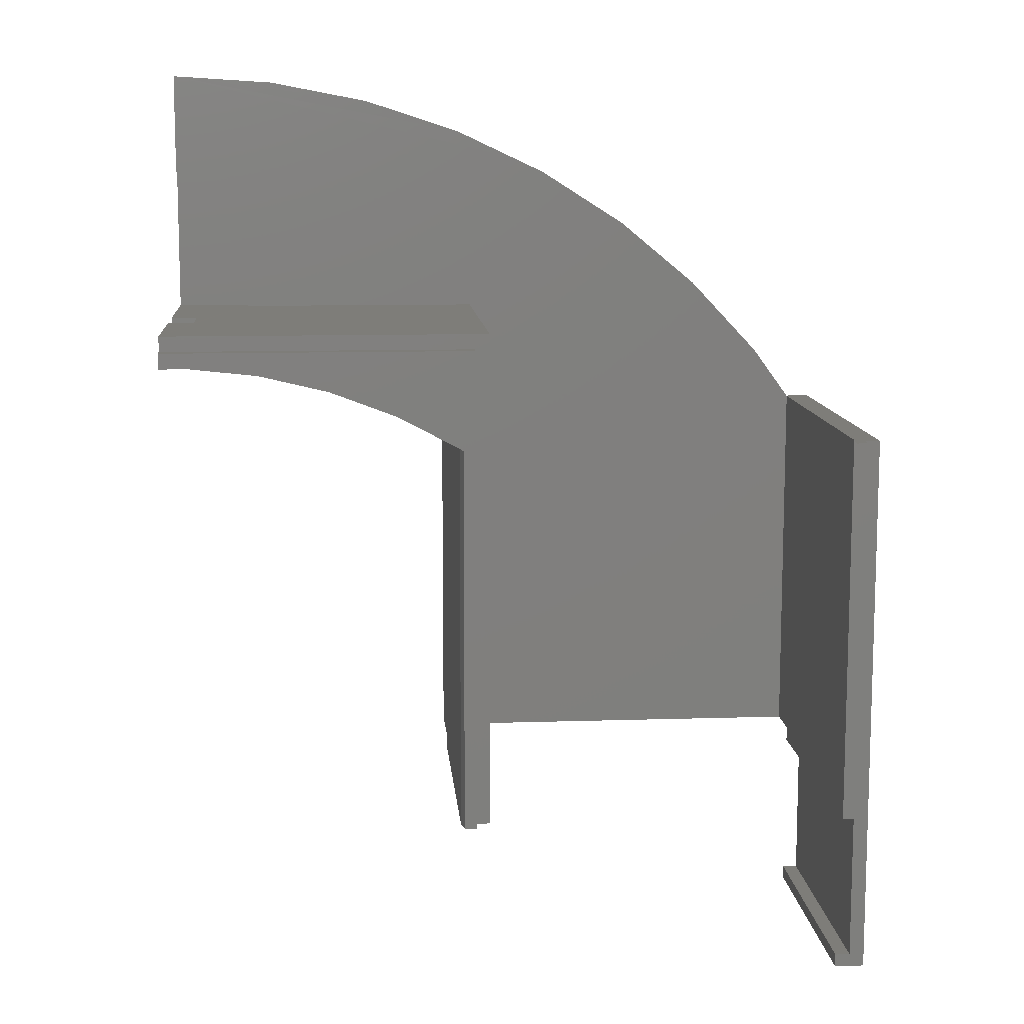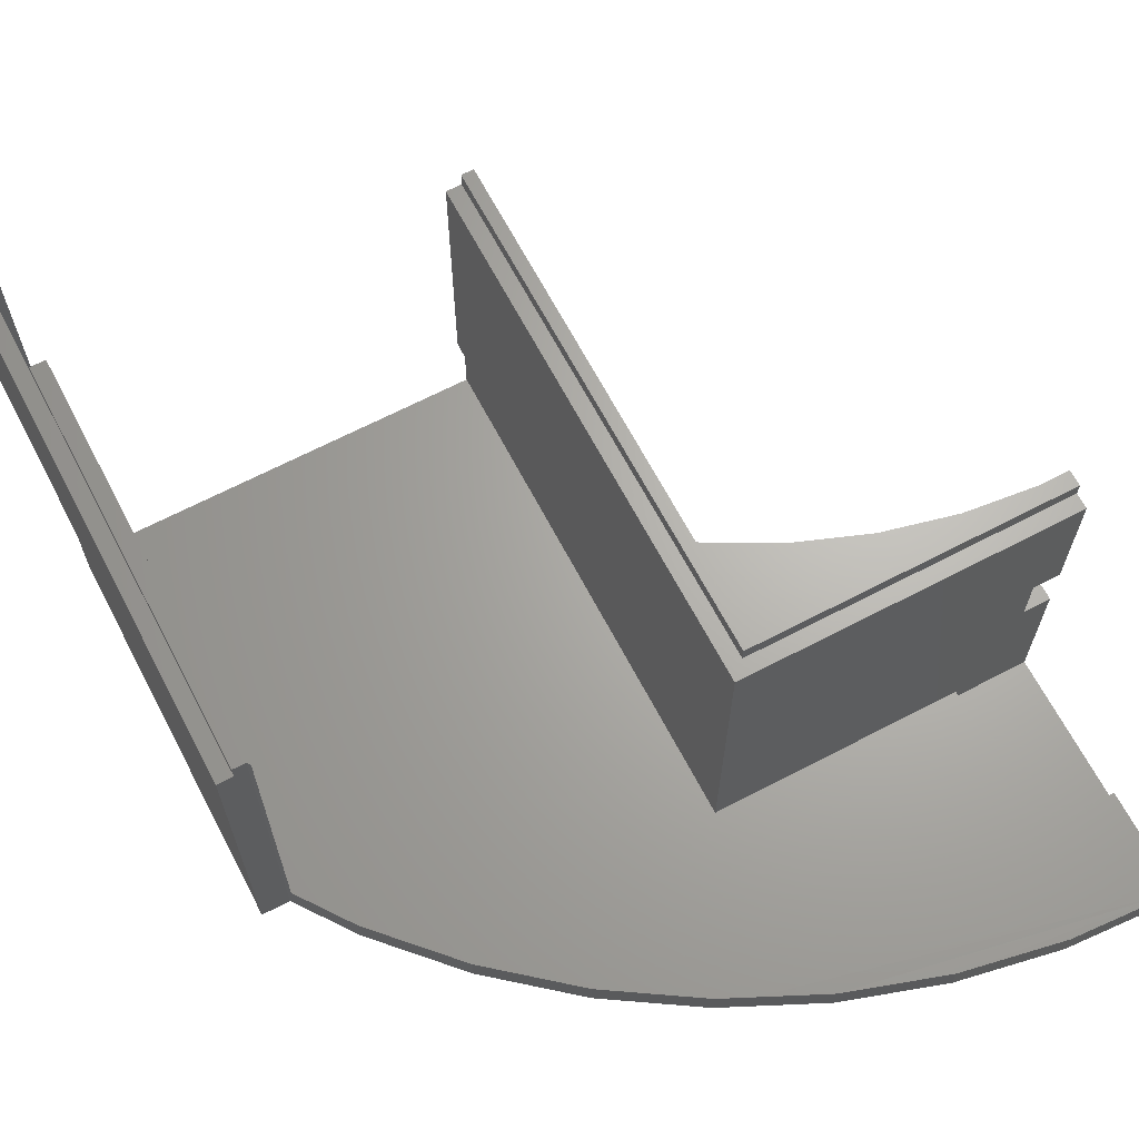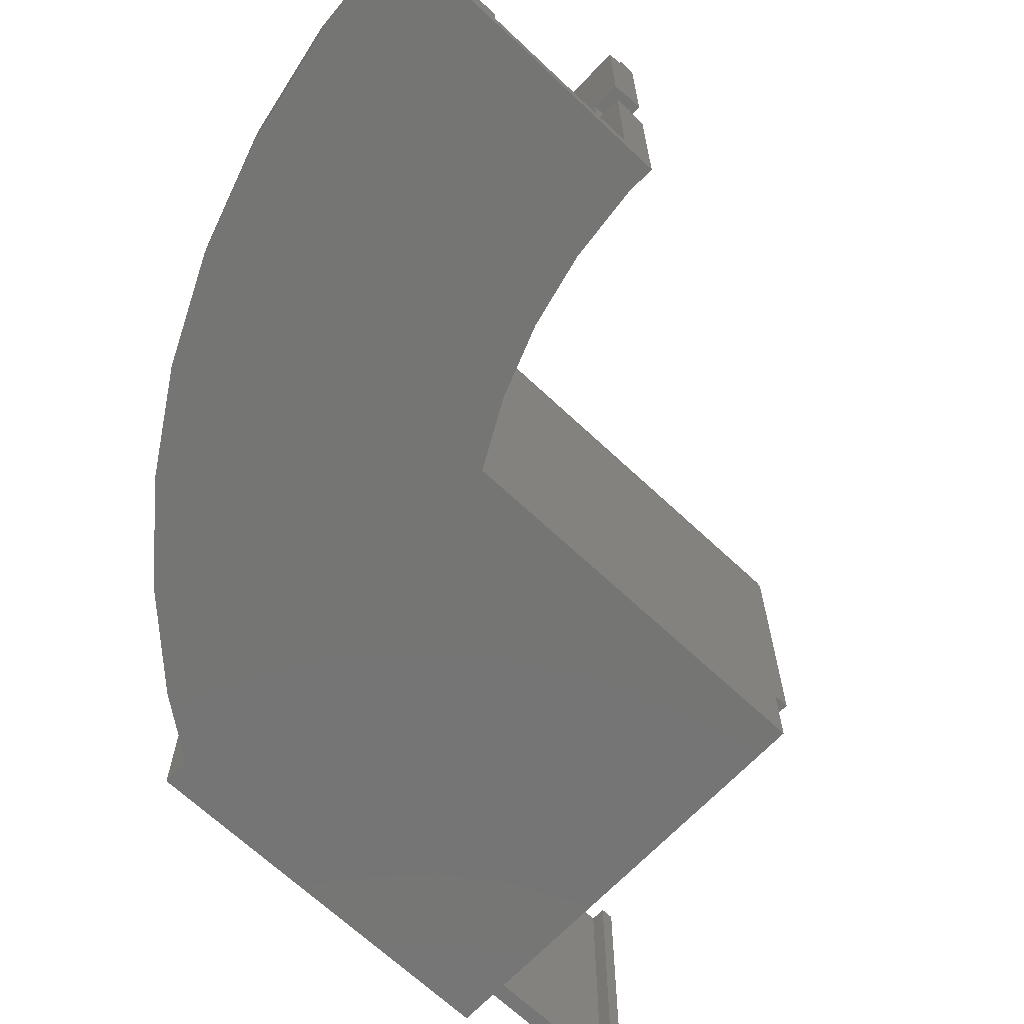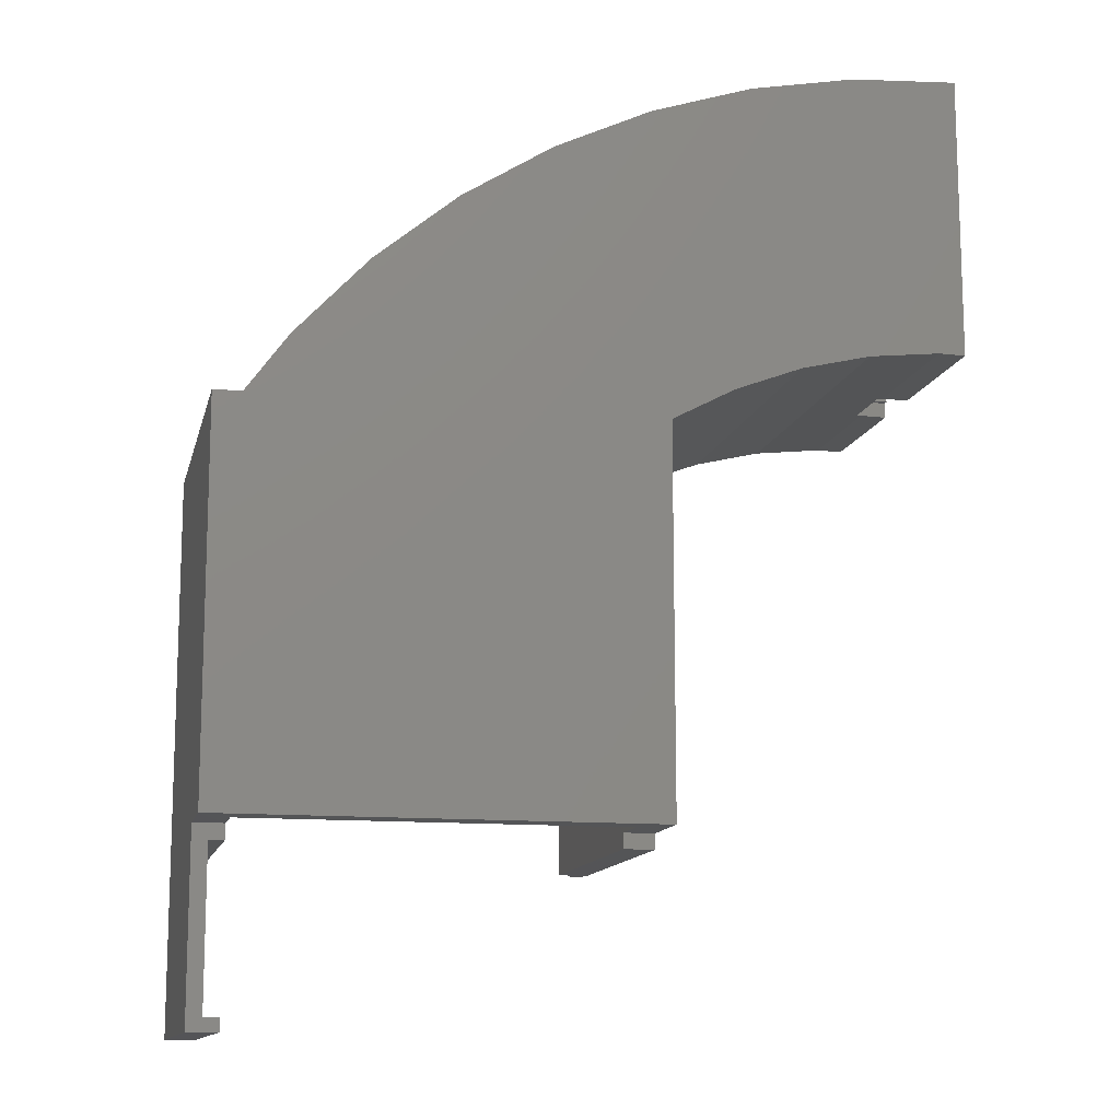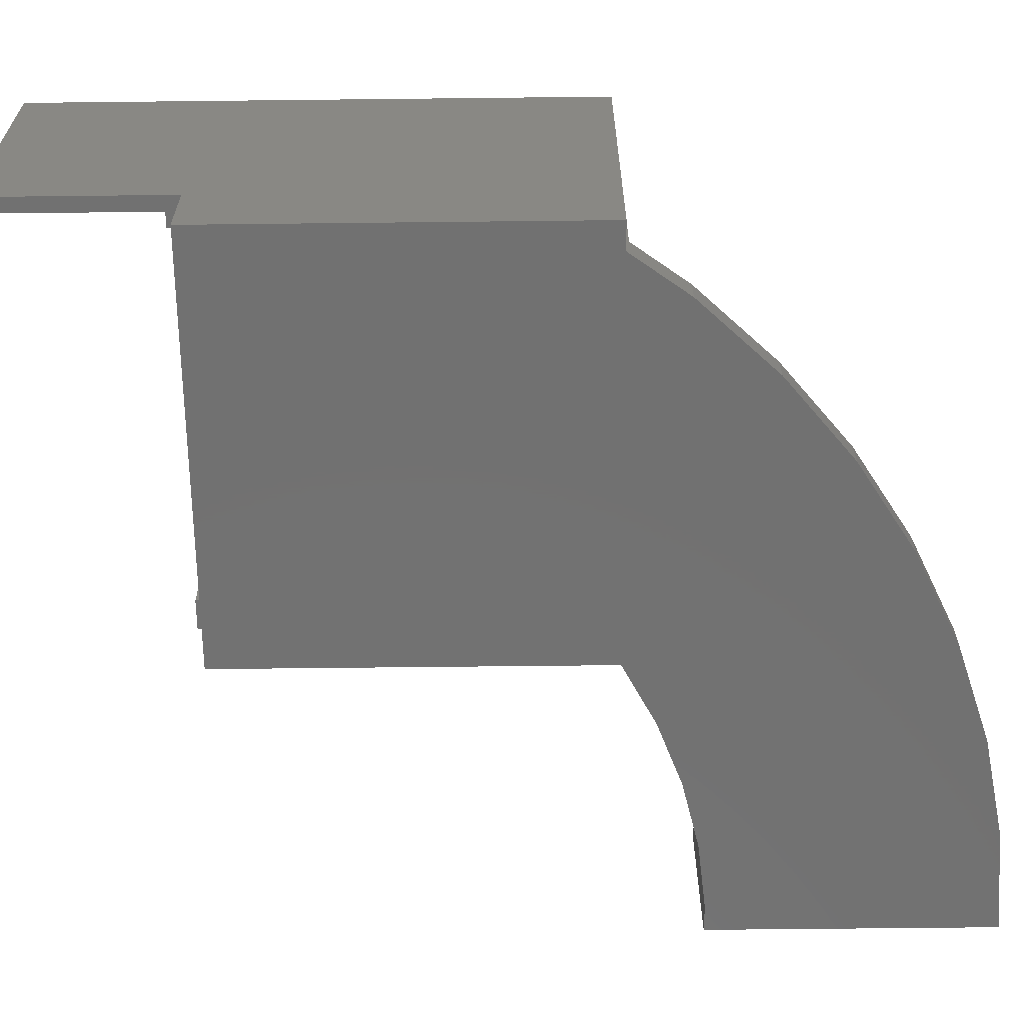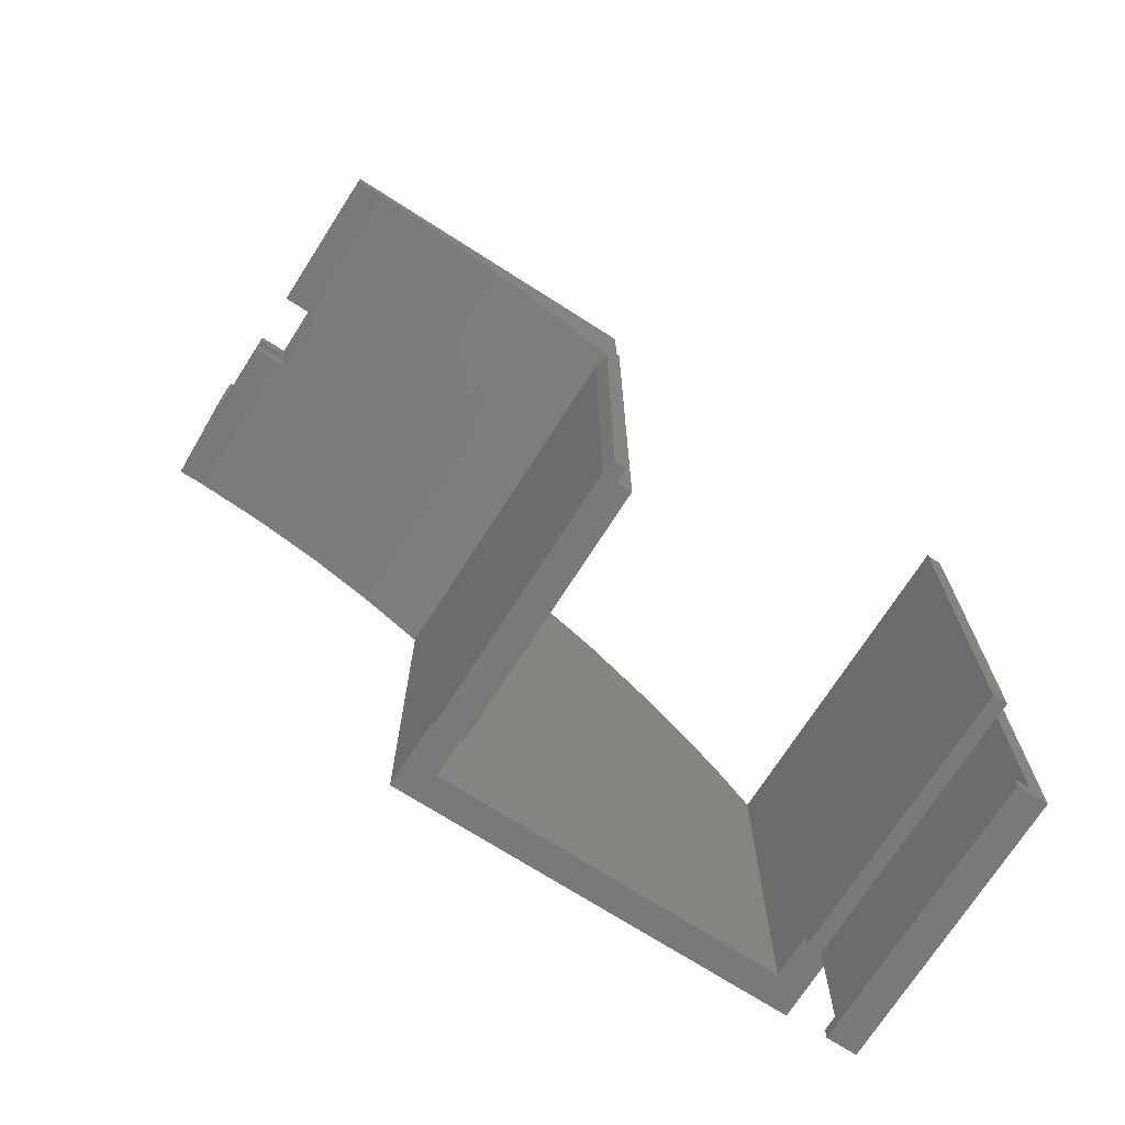
<metadata>
{"format":"stl","ext":"stl","renderer":"f3d","projection":"perspective","resolution":1024,"background":"white","views":[{"elev":10.7,"azim":175.3,"up":"+Z"},{"elev":66.2,"azim":-27.7,"up":"+Y"},{"elev":-67.2,"azim":46.6,"up":"+Y"},{"elev":-12.7,"azim":-12.8,"up":"+Z"},{"elev":-63.5,"azim":-89.4,"up":"+Y"},{"elev":-71.9,"azim":147.4,"up":"+Z"}]}
</metadata>
<code>
# stl→obj: 100 verts, 238 faces
v 2.052 10 1.749
v 4.053 46 1.751
v 2.052 46 1.75
v 4.053 10 1.751
v 2.037 46 22.3
v 2.037 10 22.3
v 52.49 46 89.38
v 54.54 46 22.33
v 52.54 46 22.33
v 54.49 46 87.38
v 95.49 46 87.41
v 95.49 46 89.41
v 95.47 0 122.9
v 95.48 2 109.1
v 95.49 0.0001762 85.34
v 95.47 4 122.9
v 95.48 4 109.1
v 95.49 2 89.41
v 95.49 20.75 85.34
v 95.49 20.75 87.41
v 95.49 21.5 89.41
v 95.49 21.5 87.41
v 54.49 48 87.38
v 54.54 48 22.33
v 95.49 48 87.41
v 91.97 0.0002245 85.4
v 91.97 20.75 85.4
v 91.24 29.25 87.41
v 91.99 28.5 87.41
v 91.24 20.75 87.4
v 95.49 29.25 87.41
v 95.49 28.5 87.41
v 91.99 21.5 87.41
v 91.97 48 85.4
v 82.66 0.0002307 84.37
v 82.66 48 84.37
v 91.24 29.25 85.32
v 91.97 29.25 85.4
v 91.24 20.75 85.32
v 95.49 28.5 89.41
v 95.49 48 85.35
v 95.49 29.25 85.35
v 85.48 2 109.1
v 85.49 2 89.4
v 0.03581 0.0005906 24.29
v 4.036 10 24.29
v 0.03581 10 24.29
v 4.036 4.001 24.29
v 56.54 0.0005905 24.33
v 52.54 4.001 24.33
v 56.54 10 24.33
v 52.54 10 24.33
v 2.037 48 22.3
v 4.037 48 22.3
v 4.037 10 22.3
v 0.05312 10 0
v 4.053 10 0.002903
v 85.48 4 109.1
v 73.54 48 82.17
v 64.78 0.0002637 78.85
v 64.78 48 78.85
v 73.54 0.0002438 82.17
v 41.52 8.315e-05 109
v 45.97 4 111.1
v 41.52 4 109
v 54.24 4.723e-05 115
v 54.24 3.994 115
v 9.825e-08 0.0002894 74.55
v 2.036 46 74.55
v 0 46 74.55
v 3.654 0.0002894 74.55
v 2.036 48 74.55
v 3.654 48 74.55
v 52.49 4 89.38
v 52.54 10 22.33
v 18.82 0.0001821 92.45
v 22.47 4 95.47
v 18.82 4 92.45
v 29.65 0.0001284 101.4
v 29.65 4 101.4
v 0.05308 46 0.0002301
v 4.053 46 0.003133
v 56.5 46 74.46
v 56.5 0.00029 74.46
v 56.54 10 22.33
v 56.54 46 22.33
v 56.1 48 74.18
v 56.14 48 22.33
v 81.43 5.324e-06 122
v 81.43 4 122
v 67.61 2.115e-05 119.3
v 67.61 4 119.3
v 9.197 0.0002436 82.19
v 4 48 75.02
v 4 4 75.02
v 56.5 48 74.46
v 9.197 4 82.19
v 91.99 21.5 89.41
v 91.99 28.5 89.41
v 85.49 4 89.4
f 1 2 3
f 2 1 4
f 1 5 6
f 5 1 3
f 7 8 9
f 8 7 10
f 10 7 11
f 11 7 12
f 13 14 15
f 14 13 16
f 14 16 17
f 15 18 19
f 18 15 14
f 19 18 20
f 20 18 21
f 20 21 22
f 23 8 10
f 8 23 24
f 10 25 23
f 25 10 11
f 26 19 27
f 19 26 15
f 28 29 30
f 29 28 31
f 29 31 32
f 30 33 20
f 33 30 29
f 20 33 22
f 34 35 36
f 35 34 37
f 37 34 38
f 35 39 26
f 39 35 37
f 26 39 27
f 12 32 40
f 32 12 31
f 31 41 42
f 41 31 11
f 11 31 12
f 41 11 25
f 20 27 19
f 27 20 30
f 30 39 27
f 39 28 30
f 28 39 37
f 43 18 44
f 18 43 14
f 45 46 47
f 46 45 48
f 48 45 49
f 48 49 50
f 50 49 51
f 51 52 50
f 6 53 5
f 53 6 54
f 54 6 55
f 56 1 57
f 1 56 47
f 1 47 6
f 6 47 55
f 55 47 46
f 4 57 1
f 45 46 47
f 46 45 48
f 48 45 49
f 48 49 50
f 50 49 51
f 51 52 50
f 17 43 58
f 43 17 14
f 59 60 61
f 60 59 62
f 63 64 65
f 64 63 66
f 64 66 67
f 68 69 70
f 69 68 71
f 69 71 72
f 72 71 73
f 7 50 74
f 50 7 52
f 52 7 75
f 75 7 9
f 76 77 78
f 77 76 79
f 77 79 80
f 81 3 82
f 3 81 70
f 3 70 5
f 5 70 69
f 2 82 3
f 49 83 84
f 83 49 51
f 83 51 85
f 83 85 86
f 86 87 83
f 87 86 88
f 79 65 80
f 65 79 63
f 89 16 90
f 16 89 13
f 91 90 92
f 90 91 89
f 66 92 67
f 92 66 91
f 72 5 69
f 5 72 53
f 68 49 45
f 49 68 84
f 84 68 71
f 84 71 60
f 60 71 93
f 60 93 62
f 62 93 35
f 35 93 76
f 35 76 26
f 26 13 15
f 13 26 76
f 13 76 79
f 13 79 63
f 13 63 66
f 13 66 91
f 13 91 89
f 36 62 59
f 62 36 35
f 54 46 55
f 46 54 94
f 48 94 95
f 94 48 46
f 61 83 96
f 83 61 84
f 84 61 60
f 45 46 47
f 46 45 48
f 48 45 49
f 48 49 50
f 50 49 51
f 51 52 50
f 78 93 76
f 93 78 97
f 57 2 4
f 2 57 82
f 83 87 96
f 97 71 93
f 71 97 95
f 71 95 73
f 73 95 94
f 23 88 24
f 88 23 87
f 87 23 96
f 96 23 61
f 61 23 59
f 59 23 36
f 36 23 34
f 34 25 41
f 25 34 23
f 82 56 81
f 56 82 57
f 72 54 53
f 54 72 73
f 54 73 94
f 88 8 24
f 8 75 9
f 75 8 85
f 85 8 88
f 85 88 86
f 85 52 75
f 52 85 51
f 44 98 99
f 98 44 18
f 98 18 21
f 74 12 7
f 12 74 100
f 12 100 44
f 12 44 99
f 12 99 40
f 70 45 68
f 45 70 47
f 47 70 56
f 56 70 81
f 95 50 48
f 50 95 74
f 74 95 97
f 74 97 78
f 74 78 100
f 100 78 58
f 58 78 77
f 58 77 80
f 58 80 65
f 58 65 64
f 58 64 17
f 17 64 16
f 16 64 67
f 16 67 92
f 16 92 90
f 98 22 33
f 22 98 21
f 12 32 40
f 32 12 31
f 31 41 42
f 41 31 11
f 11 31 12
f 41 11 25
f 44 98 99
f 98 44 18
f 98 18 21
f 74 12 7
f 12 74 100
f 12 100 44
f 12 44 99
f 12 99 40
f 13 14 15
f 14 13 16
f 14 16 17
f 15 18 19
f 18 15 14
f 19 18 20
f 20 18 21
f 20 21 22
f 41 38 34
f 38 41 42
f 44 98 99
f 98 44 18
f 98 18 21
f 74 12 7
f 12 74 100
f 12 100 44
f 12 44 99
f 12 99 40
f 32 99 29
f 99 32 40
f 31 38 42
f 38 31 28
f 28 37 38
f 33 99 98
f 99 33 29
f 44 58 43
f 58 44 100

</code>
